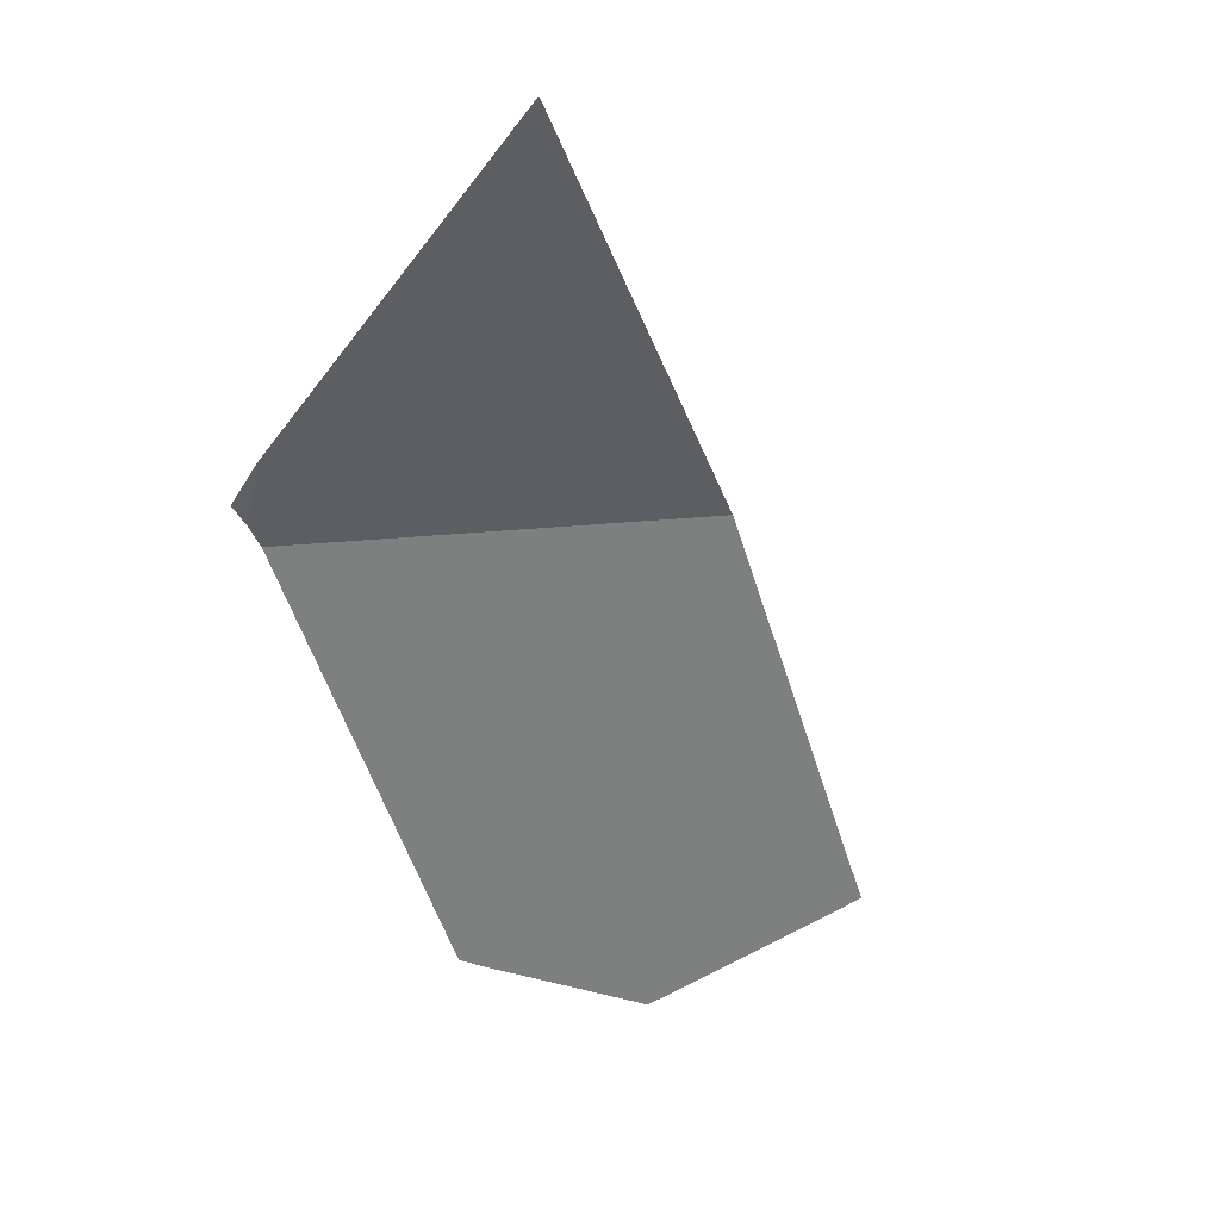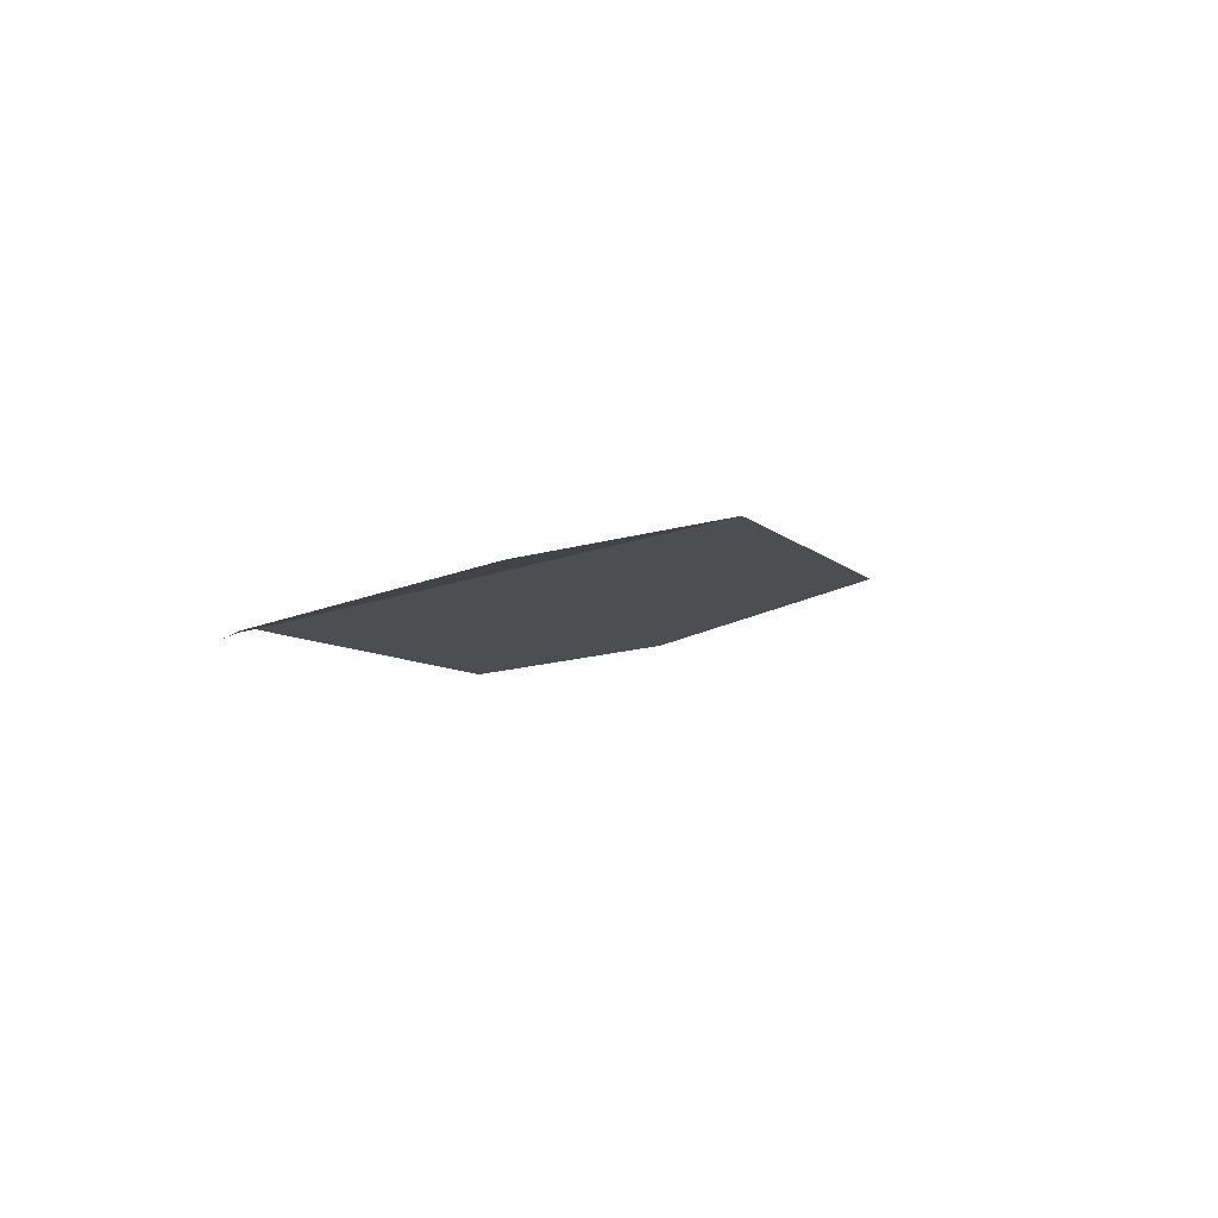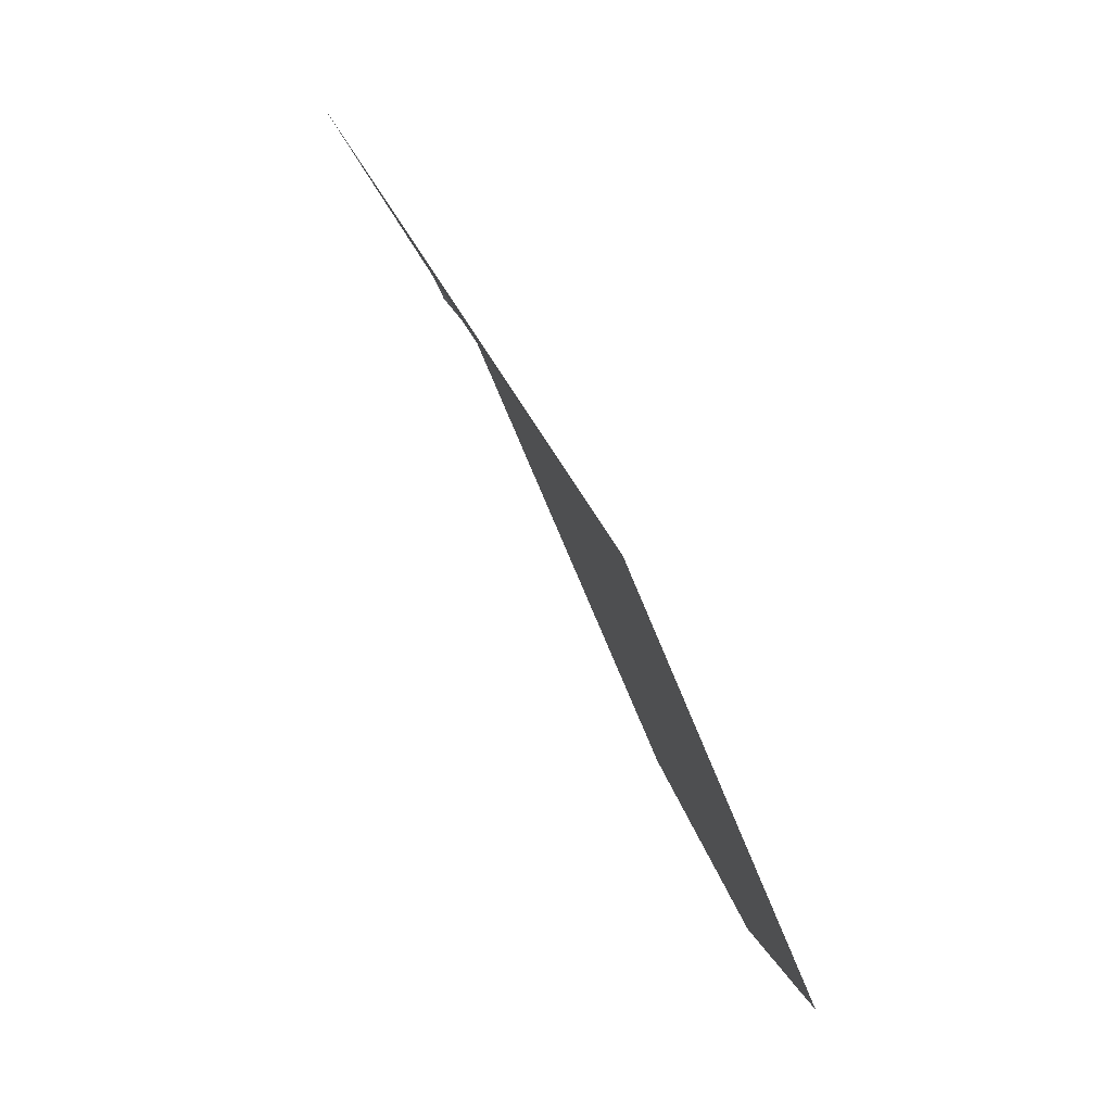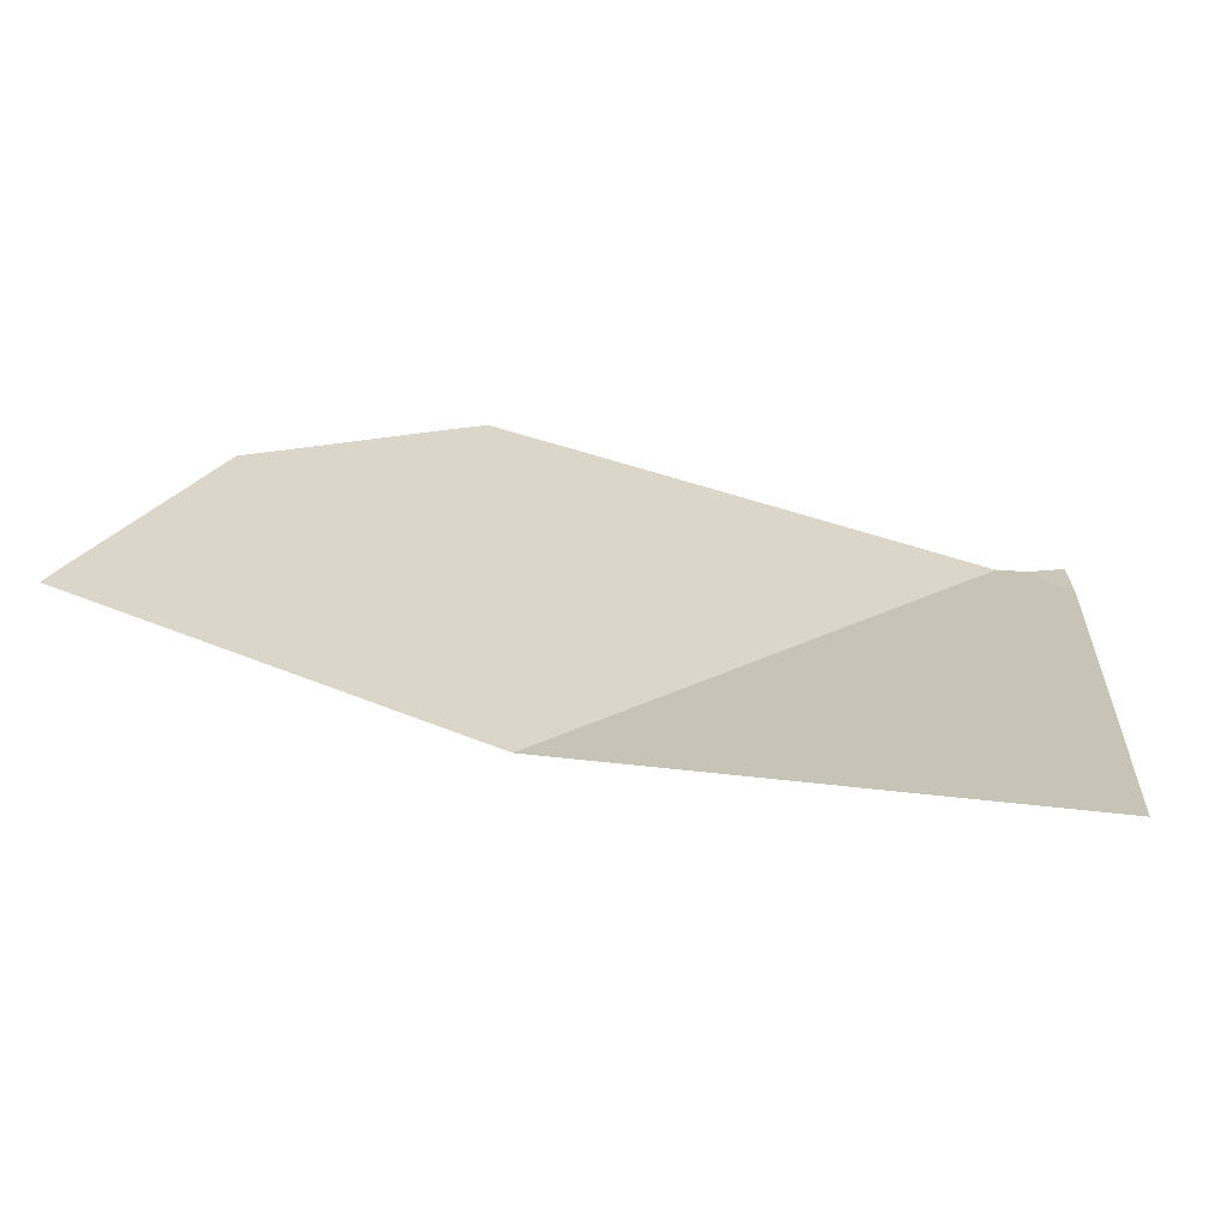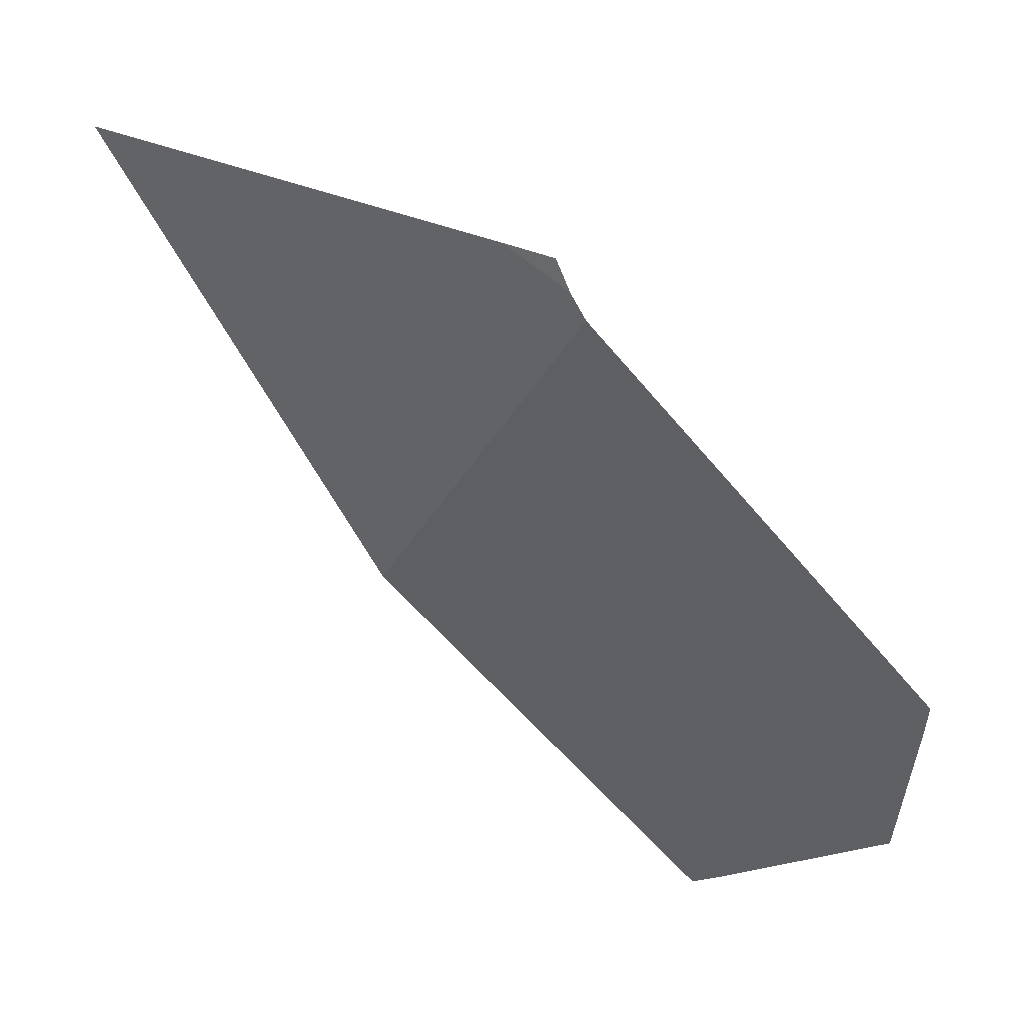
<metadata>
{"format":"obj","ext":"obj","renderer":"f3d","projection":"perspective","resolution":1024,"background":"white","views":[{"elev":12.8,"azim":-24.7,"up":"+Y"},{"elev":61.5,"azim":-19.8,"up":"+Y"},{"elev":33.8,"azim":65.6,"up":"+Y"},{"elev":48.5,"azim":150.3,"up":"+Z"},{"elev":-37.9,"azim":-114.6,"up":"+Z"}]}
</metadata>
<code>
o 立方体.001_cell.087
v 15.98 5.098 -16.28
v 16.11 4.989 -16.31
v 16.12 4.992 -16.31
v 16.08 5.075 -16.28
v 16.07 5.081 -16.28
v 16.03 4.99 -16.31
v 15.98 5.081 -16.29
v 16.04 4.987 -16.31
v 16.07 4.972 -16.32
v 16.02 5.16 -16.25
v 15.98 5.086 -16.29
v 15.98 5.09 -16.29
f 11 1 12
f 1 7 5
f 7 8 2
f 5 10 1
f 1 11 7
f 2 3 4
f 4 5 7
f 7 6 8
f 8 9 2
f 2 4 7

</code>
